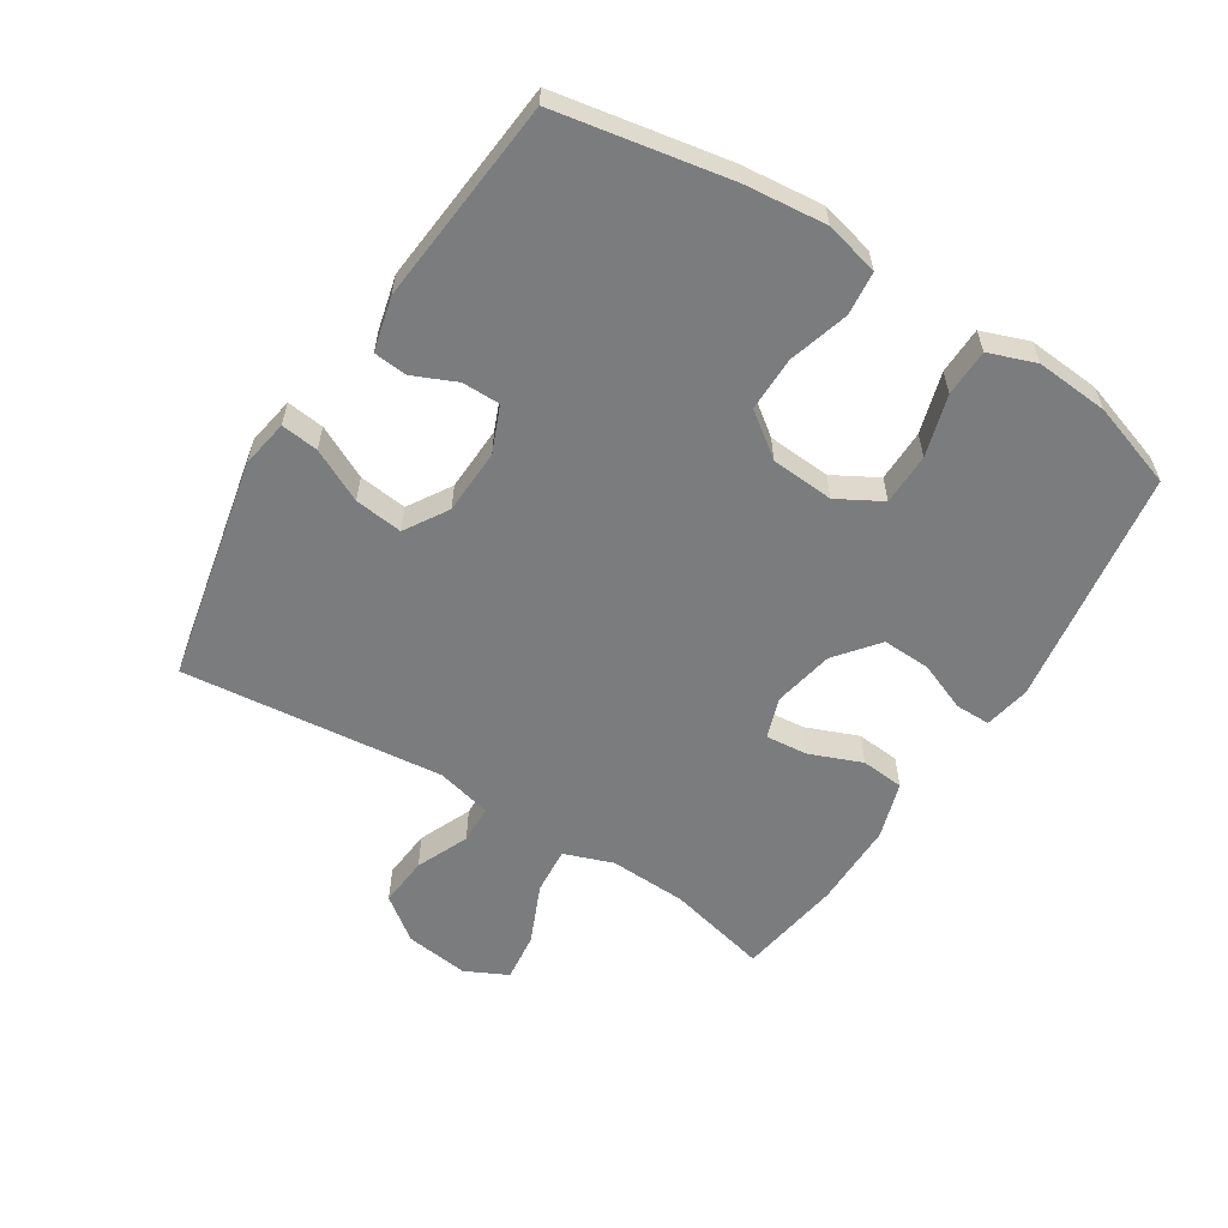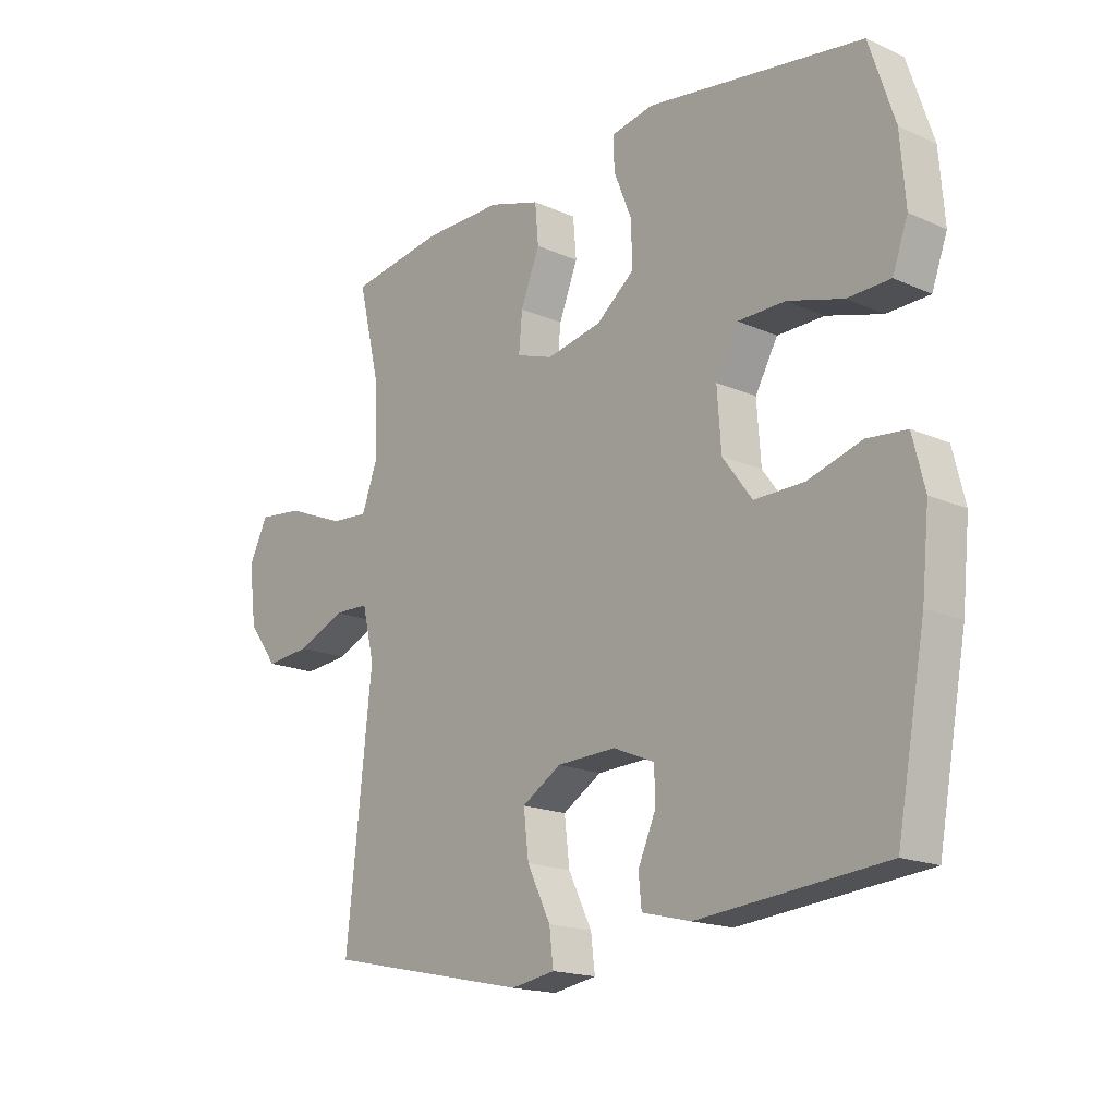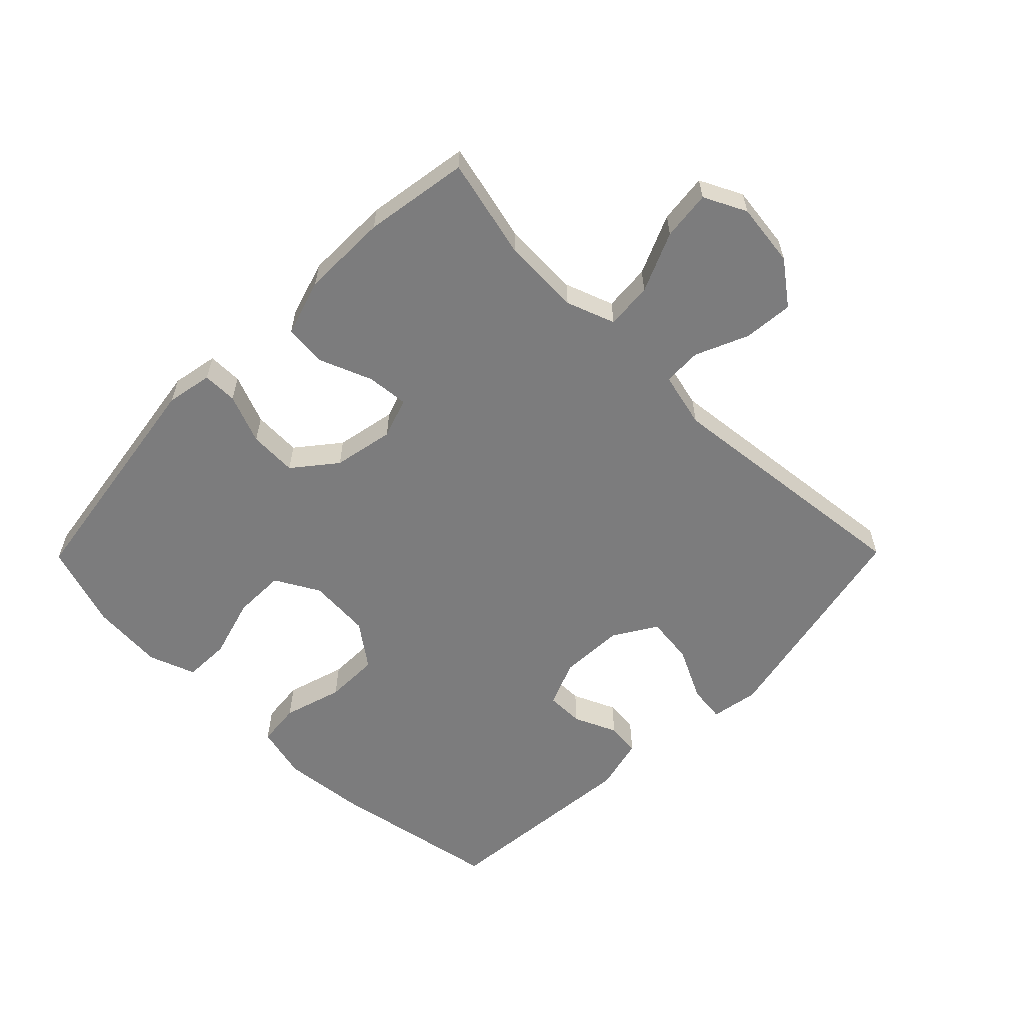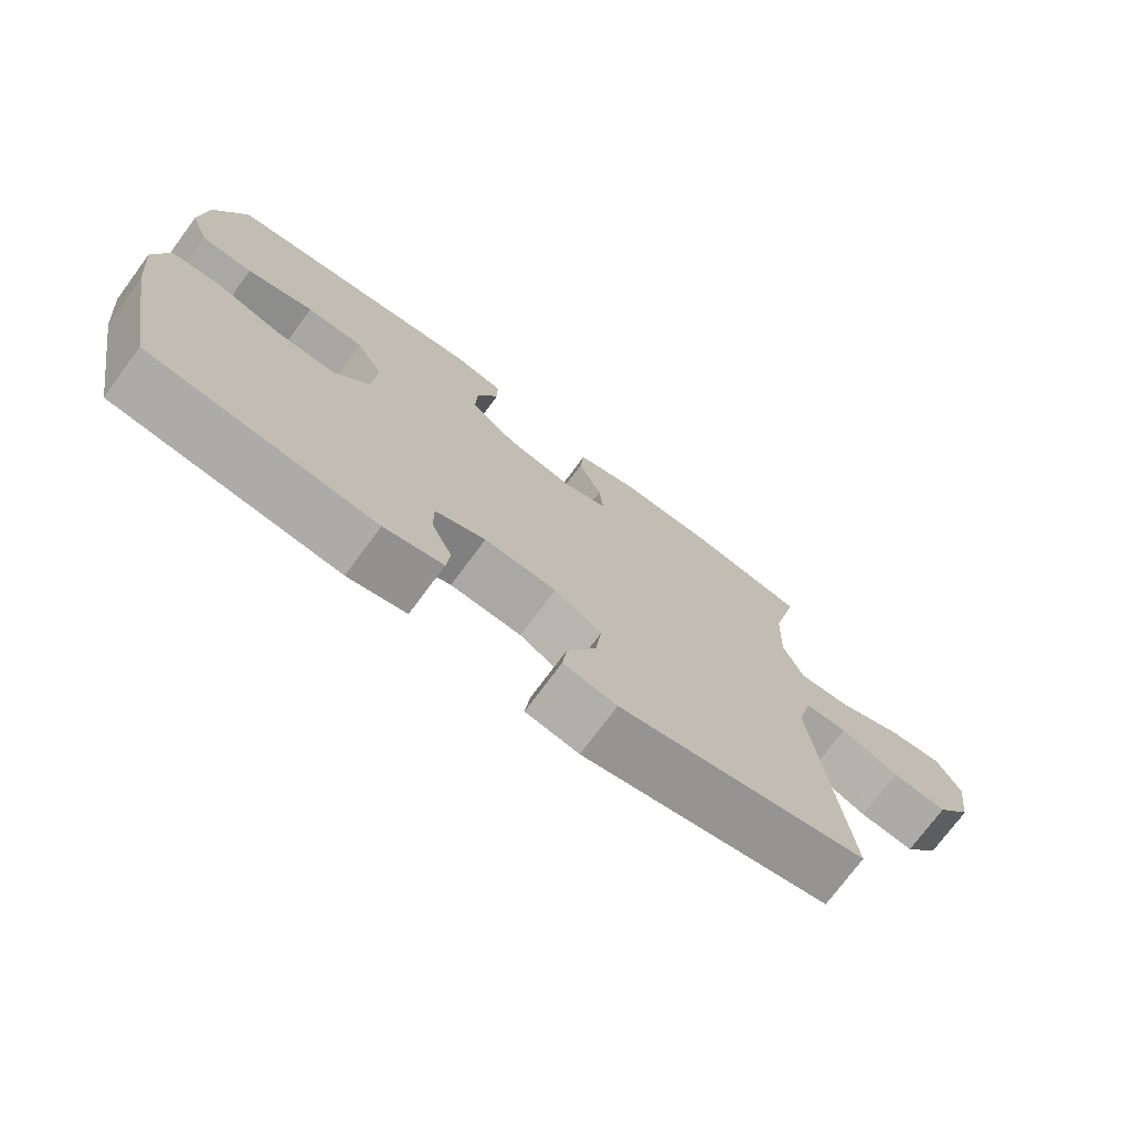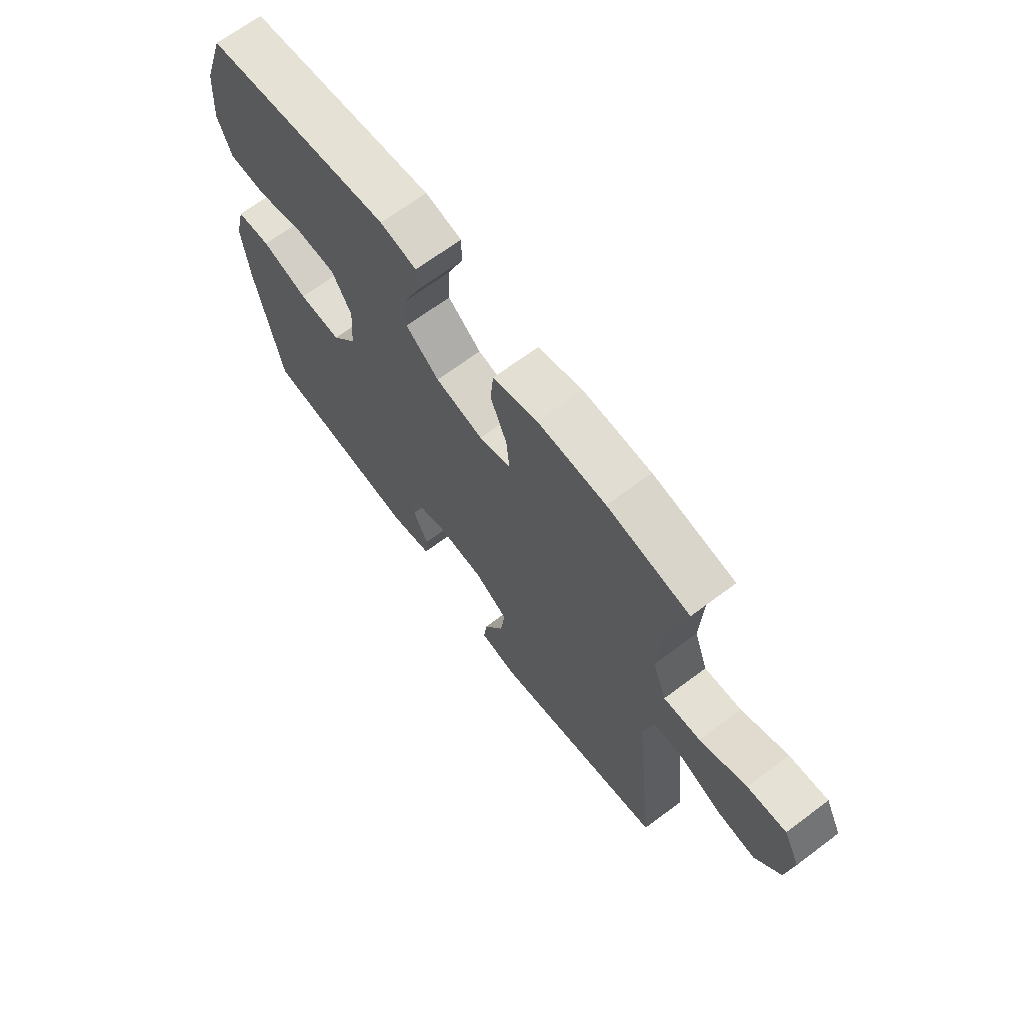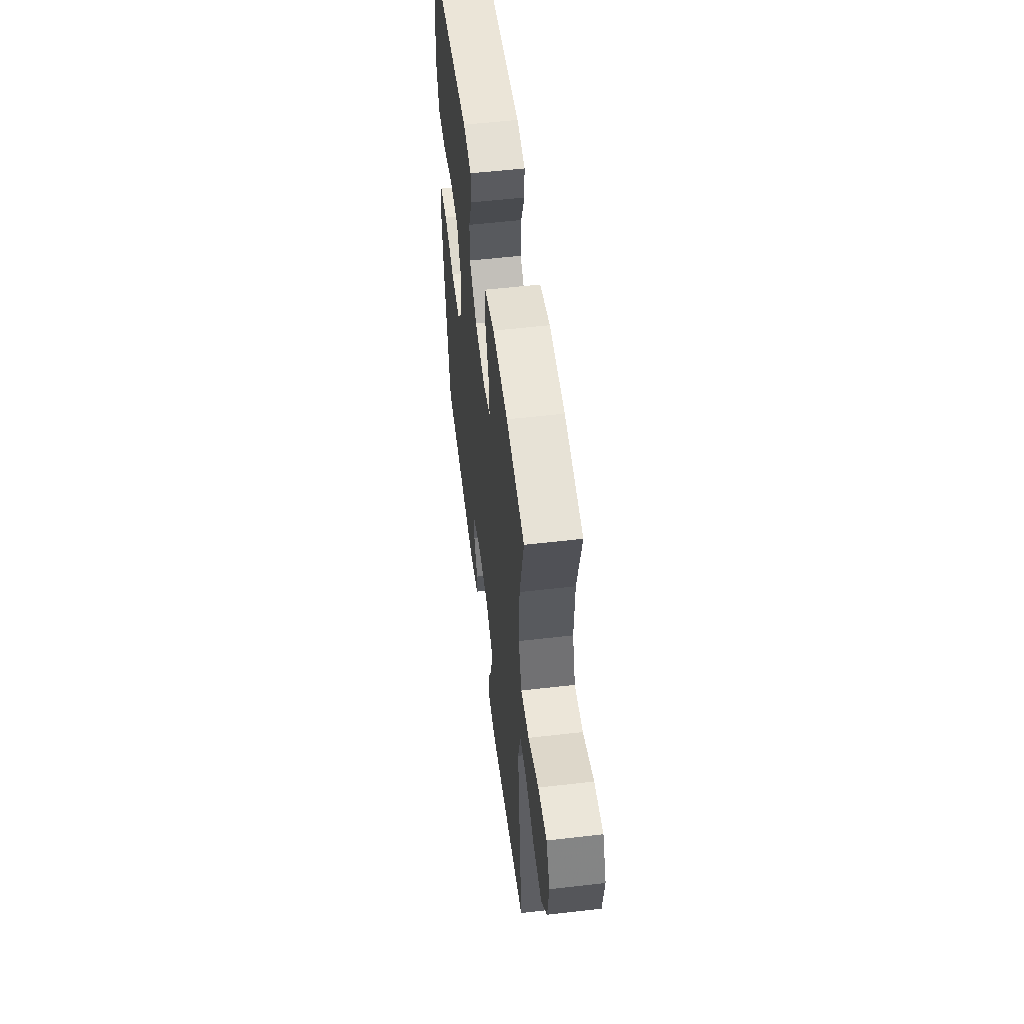
<metadata>
{"format":"obj","ext":"obj","renderer":"f3d","projection":"perspective","resolution":1024,"background":"white","views":[{"elev":-58.6,"azim":-122.3,"up":"+Y"},{"elev":-17.4,"azim":-131.5,"up":"+Z"},{"elev":-58.8,"azim":45.4,"up":"+Y"},{"elev":-74.1,"azim":-36.6,"up":"+Z"},{"elev":67.9,"azim":53.1,"up":"+Z"},{"elev":55.2,"azim":83.0,"up":"+Z"}]}
</metadata>
<code>
v 0.5 0.07 -0.5
v 0.146 0.07 -0.575
v 0.07 0.07 -0.562
v 0.077 0.07 -0.503
v 0.118 0.07 -0.42
v 0.127 0.07 -0.344
v 0.059 0.07 -0.302
v -0.044 0.07 -0.298
v -0.116 0.07 -0.328
v -0.116 0.07 -0.388
v -0.086 0.07 -0.456
v -0.091 0.07 -0.509
v -0.176 0.07 -0.53
v -0.5 0.07 -0.5
v -0.55 0.07 -0.228
v -0.563 0.07 -0.099
v -0.542 0.07 -0.014
v -0.473 0.07 -0.007
v -0.379 0.07 -0.035
v -0.293 0.07 -0.036
v -0.242 0.07 0.033
v -0.235 0.07 0.132
v -0.274 0.07 0.202
v -0.356 0.07 0.203
v -0.452 0.07 0.175
v -0.526 0.07 0.177
v -0.553 0.07 0.251
v -0.544 0.07 0.366
v -0.5 0.07 0.5
v -0.125 0.07 0.556
v -0.052 0.07 0.542
v -0.052 0.07 0.487
v -0.083 0.07 0.409
v -0.086 0.07 0.333
v -0.019 0.07 0.279
v 0.077 0.07 0.26
v 0.141 0.07 0.282
v 0.135 0.07 0.348
v 0.102 0.07 0.431
v 0.108 0.07 0.499
v 0.198 0.07 0.527
v 0.335 0.07 0.526
v 0.5 0.07 0.5
v 0.462 0.07 0.34
v 0.457 0.07 0.217
v 0.485 0.07 0.14
v 0.559 0.07 0.146
v 0.653 0.07 0.187
v 0.731 0.07 0.196
v 0.764 0.07 0.129
v 0.751 0.07 0.028
v 0.7 0.07 -0.04
v 0.621 0.07 -0.033
v 0.538 0.07 0.003
v 0.477 0.07 0.001
v 0.456 0.07 -0.087
v 0.5 0 -0.5
v 0.146 0 -0.575
v 0.07 0 -0.562
v 0.077 0 -0.503
v 0.118 0 -0.42
v 0.127 0 -0.344
v 0.059 0 -0.302
v -0.044 0 -0.298
v -0.116 0 -0.328
v -0.116 0 -0.388
v -0.086 0 -0.456
v -0.091 0 -0.509
v -0.176 0 -0.53
v -0.5 0 -0.5
v -0.55 0 -0.228
v -0.563 0 -0.099
v -0.542 0 -0.014
v -0.473 0 -0.007
v -0.379 0 -0.035
v -0.293 0 -0.036
v -0.242 0 0.033
v -0.235 0 0.132
v -0.274 0 0.202
v -0.356 0 0.203
v -0.452 0 0.175
v -0.526 0 0.177
v -0.553 0 0.251
v -0.544 0 0.366
v -0.5 0 0.5
v -0.125 0 0.556
v -0.052 0 0.542
v -0.052 0 0.487
v -0.083 0 0.409
v -0.086 0 0.333
v -0.019 0 0.279
v 0.077 0 0.26
v 0.141 0 0.282
v 0.135 0 0.348
v 0.102 0 0.431
v 0.108 0 0.499
v 0.198 0 0.527
v 0.335 0 0.526
v 0.5 0 0.5
v 0.462 0 0.34
v 0.457 0 0.217
v 0.485 0 0.14
v 0.559 0 0.146
v 0.653 0 0.187
v 0.731 0 0.196
v 0.764 0 0.129
v 0.751 0 0.028
v 0.7 0 -0.04
v 0.621 0 -0.033
v 0.538 0 0.003
v 0.477 0 0.001
v 0.456 0 -0.087
f 51 52 53 54
f 51 54 55
f 50 51 55
f 47 48 49 50
f 46 47 50 55
f 45 46 55 56
f 41 42 43 44
f 41 44 45
f 38 39 40 41
f 37 38 41 45
f 36 37 45 56
f 30 31 32 33
f 30 33 34
f 29 30 34
f 28 29 34 35
f 24 25 26 27
f 23 24 27 28
f 16 17 18 19
f 16 19 20
f 15 16 20
f 14 15 20
f 13 14 20 21
f 10 11 12 13
f 9 10 13 21
f 2 3 4 5
f 2 5 6
f 1 2 6
f 56 1 6 7
f 23 28 35 36
f 22 23 36 56
f 8 9 21 22
f 7 8 22 56
f 110 109 108 107
f 111 110 107
f 111 107 106
f 106 105 104 103
f 111 106 103 102
f 112 111 102 101
f 100 99 98 97
f 101 100 97
f 97 96 95 94
f 101 97 94 93
f 112 101 93 92
f 89 88 87 86
f 90 89 86
f 90 86 85
f 91 90 85 84
f 83 82 81 80
f 84 83 80 79
f 75 74 73 72
f 76 75 72
f 76 72 71
f 76 71 70
f 77 76 70 69
f 69 68 67 66
f 77 69 66 65
f 61 60 59 58
f 62 61 58
f 62 58 57
f 63 62 57 112
f 92 91 84 79
f 112 92 79 78
f 78 77 65 64
f 112 78 64 63
f 1 57 58 2
f 2 58 59 3
f 3 59 60 4
f 4 60 61 5
f 5 61 62 6
f 6 62 63 7
f 7 63 64 8
f 8 64 65 9
f 9 65 66 10
f 10 66 67 11
f 11 67 68 12
f 12 68 69 13
f 13 69 70 14
f 14 70 71 15
f 15 71 72 16
f 16 72 73 17
f 17 73 74 18
f 18 74 75 19
f 19 75 76 20
f 20 76 77 21
f 21 77 78 22
f 22 78 79 23
f 23 79 80 24
f 24 80 81 25
f 25 81 82 26
f 26 82 83 27
f 27 83 84 28
f 28 84 85 29
f 29 85 86 30
f 30 86 87 31
f 31 87 88 32
f 32 88 89 33
f 33 89 90 34
f 34 90 91 35
f 35 91 92 36
f 36 92 93 37
f 37 93 94 38
f 38 94 95 39
f 39 95 96 40
f 40 96 97 41
f 41 97 98 42
f 42 98 99 43
f 43 99 100 44
f 44 100 101 45
f 45 101 102 46
f 46 102 103 47
f 47 103 104 48
f 48 104 105 49
f 49 105 106 50
f 50 106 107 51
f 51 107 108 52
f 52 108 109 53
f 53 109 110 54
f 54 110 111 55
f 55 111 112 56
f 56 112 57 1

</code>
